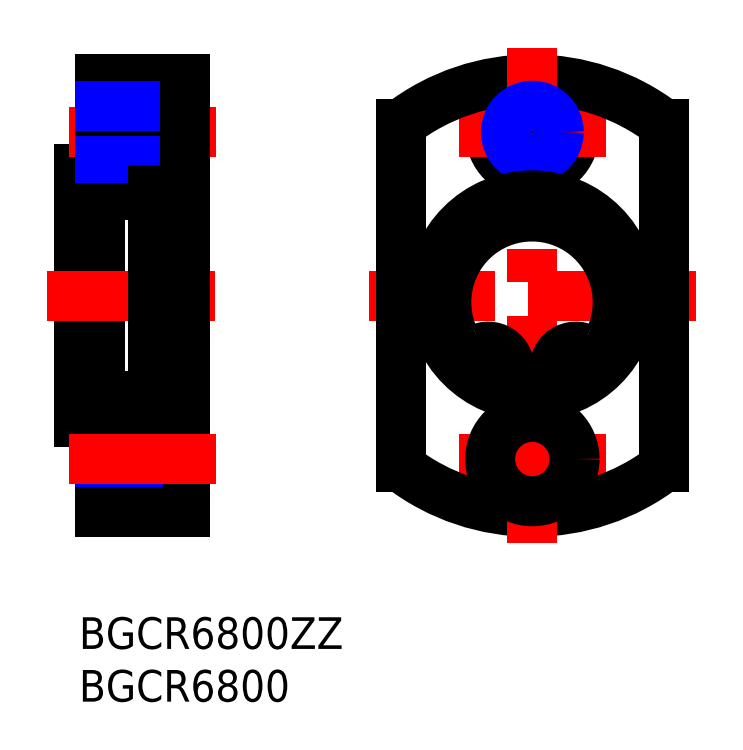
<metadata>
{"format":"dxf","ext":"dxf","renderer":"ezdxf+matplotlib","layout":"modelspace","background":"white","min_lineweight":24,"dpi":150}
</metadata>
<code>
0
SECTION
2
ENTITIES
0
INSERT
8
MSM_CONTINUOUS
2
*U4
10
0
20
0
30
0
0
INSERT
8
MSM_CONTINUOUS
2
*U5
10
0
20
0
30
0
0
LINE
8
MSM_CONTINUOUS
10
7.1e-15
20
23
30
0
11
2
21
23
31
0
0
LINE
8
MSM_CONTINUOUS
10
7.1e-15
20
42.5
30
0
11
7.1e-15
21
18.5
31
0
0
LINE
8
MSM_CONTINUOUS
10
2
20
40
30
0
11
2
21
21
31
0
0
LINE
8
MSM_CONTINUOUS
10
2
20
42.5
30
0
11
2
21
51
31
0
0
LINE
8
MSM_CONTINUOUS
10
7.1e-15
20
42.5
30
0
11
2
21
42.5
31
0
0
LINE
8
MSM_CONTINUOUS
10
7.1e-15
20
38
30
0
11
2
21
38
31
0
0
LINE
8
MSM_CONTINUOUS
10
7.1e-15
20
18.5
30
0
11
2
21
18.5
31
0
0
LINE
8
MSM_CONTINUOUS
10
2
20
18.5
30
0
11
2
21
10
31
0
0
LINE
8
MSM_CONTINUOUS
10
10
20
11
30
0
11
5.6
21
11
31
0
0
LINE
8
MSM_CONTINUOUS
10
2
20
13
30
0
11
5.6
21
13
31
0
0
LINE
8
MSM_CONTINUOUS
10
2
20
51
30
0
11
10
21
51
31
0
0
LINE
8
MSM_CENTER
10
-1
20
46
30
0
11
13
21
46
31
0
0
LINE
8
MSM_NARROW
10
2
20
17.5
30
0
11
5.6
21
17.5
31
0
0
LINE
8
MSM_CONTINUOUS
10
2
20
17
30
0
11
5.6
21
17
31
0
0
LINE
8
MSM_CONTINUOUS
10
2
20
40
30
0
11
7
21
40
31
0
0
LINE
8
MSM_CENTER
10
-3
20
30.5
30
0
11
13
21
30.5
31
0
0
LINE
8
MSM_CONTINUOUS
10
10
20
42
30
0
11
5.6
21
42
31
0
0
LINE
8
MSM_CONTINUOUS
10
5.6
20
50
30
0
11
5.6
21
42
31
0
0
LINE
8
MSM_CONTINUOUS
10
10
20
50
30
0
11
5.6
21
50
31
0
0
LINE
8
MSM_CONTINUOUS
10
2
20
44
30
0
11
5.6
21
44
31
0
0
LINE
8
MSM_NARROW
10
2
20
43.5
30
0
11
5.6
21
43.5
31
0
0
LINE
8
MSM_CONTINUOUS
10
2
20
48
30
0
11
5.6
21
48
31
0
0
LINE
8
MSM_NARROW
10
2
20
48.5
30
0
11
5.6
21
48.5
31
0
0
LINE
8
MSM_CONTINUOUS
10
7
20
40.5
30
0
11
7
21
20.5
31
0
0
LINE
8
MSM_CONTINUOUS
10
2
20
21
30
0
11
7
21
21
31
0
0
LINE
8
MSM_CONTINUOUS
10
10
20
19
30
0
11
5.6
21
19
31
0
0
LINE
8
MSM_CONTINUOUS
10
10
20
51
30
0
11
10
21
10
31
0
0
LINE
8
MSM_CONTINUOUS
10
5.6
20
19
30
0
11
5.6
21
11
31
0
0
LINE
8
MSM_NARROW
10
2
20
12.5
30
0
11
5.6
21
12.5
31
0
0
LINE
8
MSM_CONTINUOUS
10
2
20
10
30
0
11
10
21
10
31
0
0
LINE
8
MSM_CENTER
10
-1
20
15
30
0
11
13
21
15
31
0
0
CIRCLE
8
MSM_CONTINUOUS
10
42.98
20
46
30
0
40
4
0
LINE
8
MSM_CENTER
10
35.98
20
46
30
0
11
49.98
21
46
31
0
0
LINE
8
MSM_CENTER
10
58.48
20
30.5
30
0
11
27.48
21
30.5
31
0
0
ARC
8
MSM_CONTINUOUS
10
42.98
20
30.5
30
0
40
20.5
50
52.43
51
127.6
0
CIRCLE
8
MSM_CONTINUOUS
10
42.98
20
15
30
0
40
2
0
CIRCLE
8
MSM_NARROW
10
42.98
20
15
30
0
40
2.5
0
LINE
8
MSM_CENTER
10
35.98
20
15
30
0
11
49.98
21
15
31
0
0
ARC
8
MSM_CONTINUOUS
10
42.98
20
30.5
30
0
40
20.5
50
232.4
51
307.6
0
LINE
8
MSM_CENTER
10
42.98
20
54
30
0
11
42.98
21
7
31
0
0
CIRCLE
8
MSM_CONTINUOUS
10
42.98
20
15
30
0
40
4
0
LINE
8
MSM_CONTINUOUS
10
55.48
20
46.75
30
0
11
55.48
21
14.25
31
0
0
LINE
8
MSM_CONTINUOUS
10
30.48
20
46.75
30
0
11
30.48
21
14.25
31
0
0
CIRCLE
8
MSM_CONTINUOUS
10
42.98
20
46
30
0
40
2
0
CIRCLE
8
MSM_NARROW
10
42.98
20
46
30
0
40
2.5
0
CIRCLE
8
MSM_CONTINUOUS
10
42.94
20
30.5
30
0
40
9.5
0
ARC
8
MSM_CONTINUOUS
10
47.09
20
23.66
30
0
40
2
50
68.78
51
255.3
0
ARC
8
MSM_CONTINUOUS
10
48.54
20
27.39
30
0
40
2
50
248.8
51
336.1
0
ARC
8
MSM_CONTINUOUS
10
42.94
20
29.88
30
0
40
8.125
50
336.1
51
203.9
0
ARC
8
MSM_CONTINUOUS
10
37.35
20
27.39
30
0
40
2
50
203.9
51
291.2
0
ARC
8
MSM_CONTINUOUS
10
38.79
20
23.66
30
0
40
2
50
284.7
51
111.2
0
CIRCLE
8
MSM_CONTINUOUS
10
47.09
20
23.66
30
0
40
1
0
CIRCLE
8
MSM_CONTINUOUS
10
38.79
20
23.66
30
0
40
1
0
LINE
8
MSM_CONTINUOUS
10
8
20
21.66
30
0.5
11
7
21
21.66
31
0.5
0
LINE
8
MSM_CONTINUOUS
10
8
20
25.66
30
0.5
11
7
21
25.66
31
0.5
0
LINE
8
MSM_CONTINUOUS
10
8
20
38
30
0.5
11
7
21
38
31
0.5
0
LINE
8
MSM_CONTINUOUS
10
8.15
20
40.5
30
0.5
11
7
21
40.5
31
0.5
0
LINE
8
MSM_CONTINUOUS
10
8
20
40.5
30
0
11
8
21
21.66
31
0
0
LINE
8
MSM_CONTINUOUS
10
8.15
20
20.5
30
0.5
11
7
21
20.5
31
0.5
0
LINE
8
MSM_CONTINUOUS
10
8.15
20
40.5
30
0
11
8.15
21
20.5
31
0
0
LINE
8
MSM_CONTINUOUS
10
10
20
40
30
0.5
11
8.15
21
40
31
0.5
0
LINE
8
MSM_CONTINUOUS
10
10
20
21
30
0.5
11
8.15
21
21
31
0.5
0
ENDSEC
0
EOF

</code>
